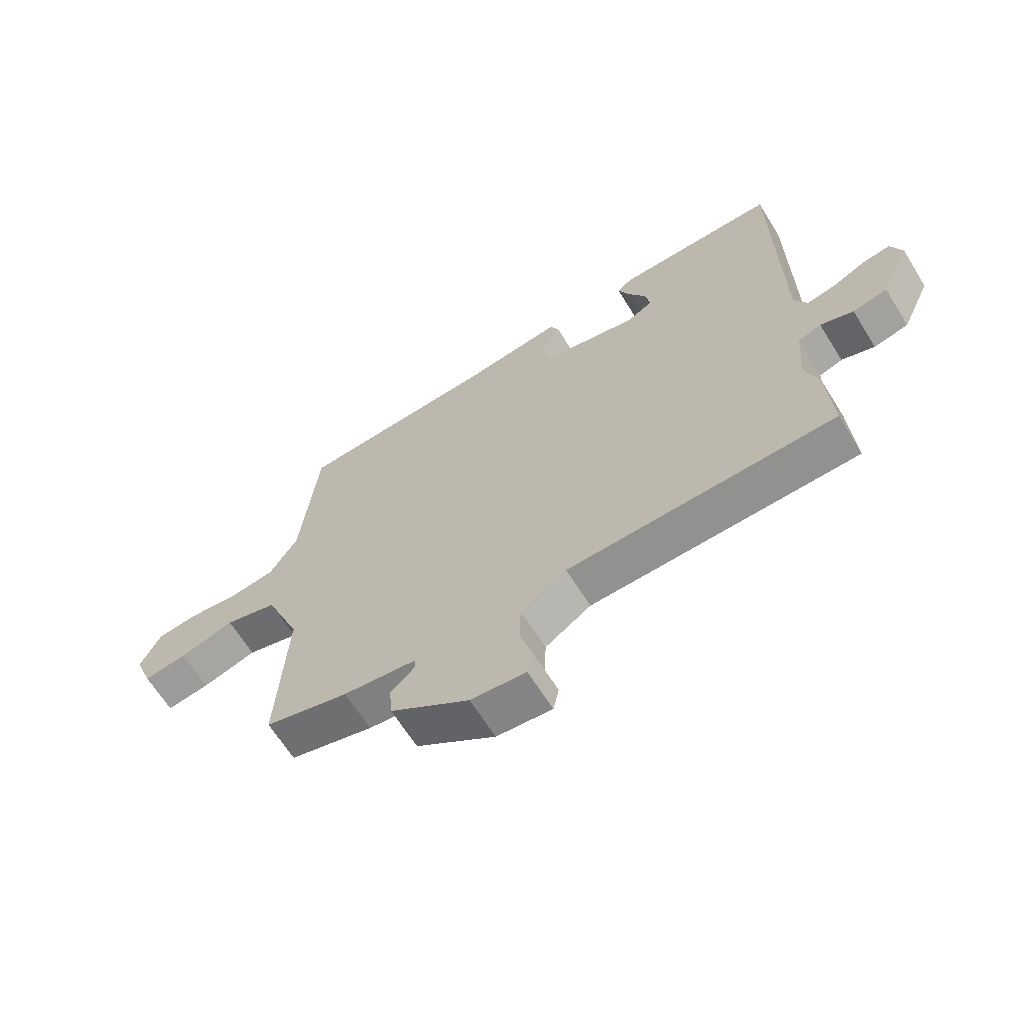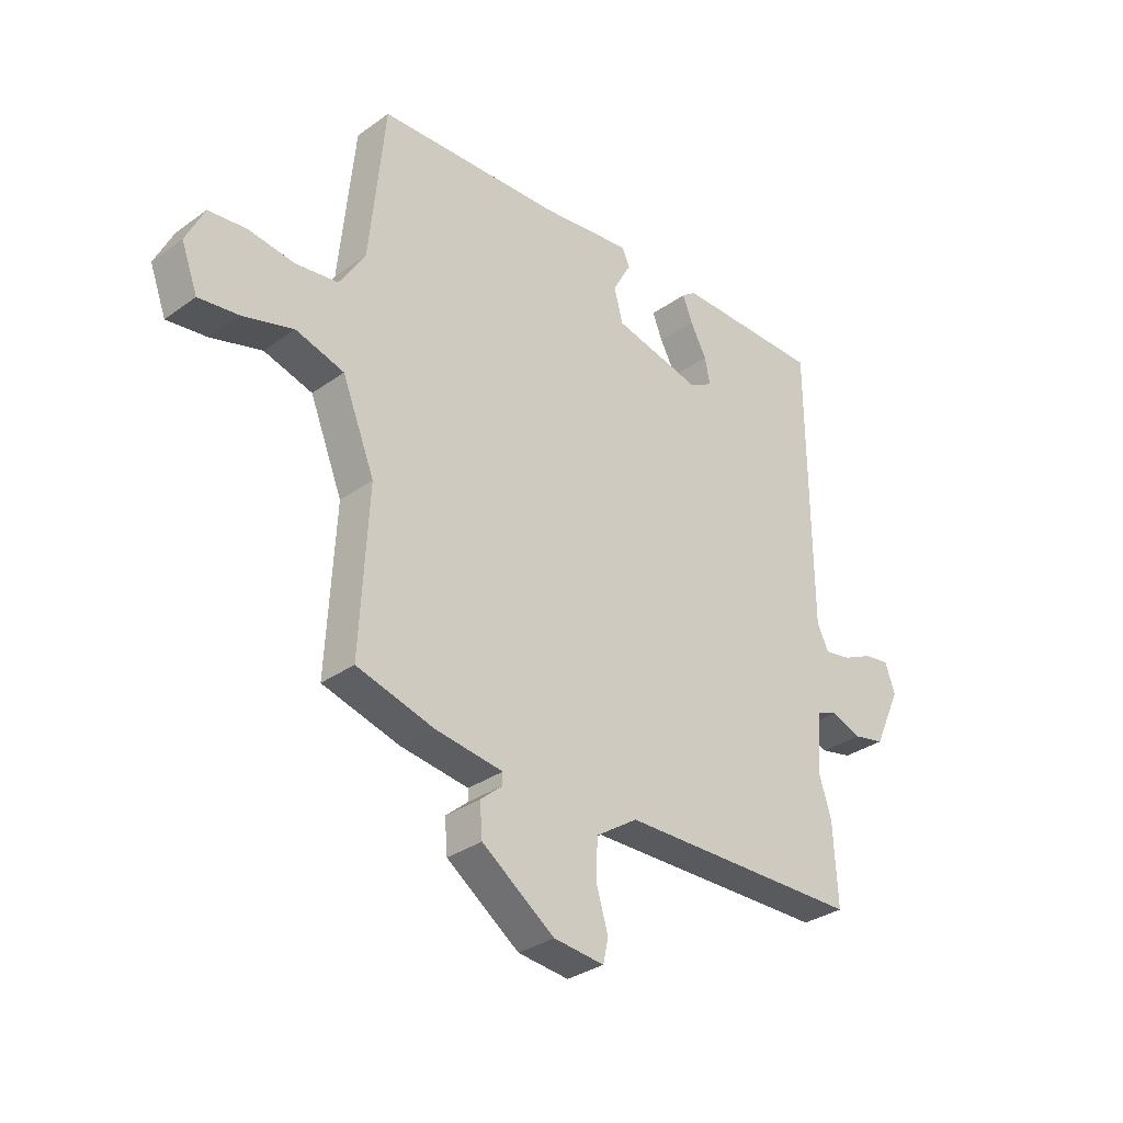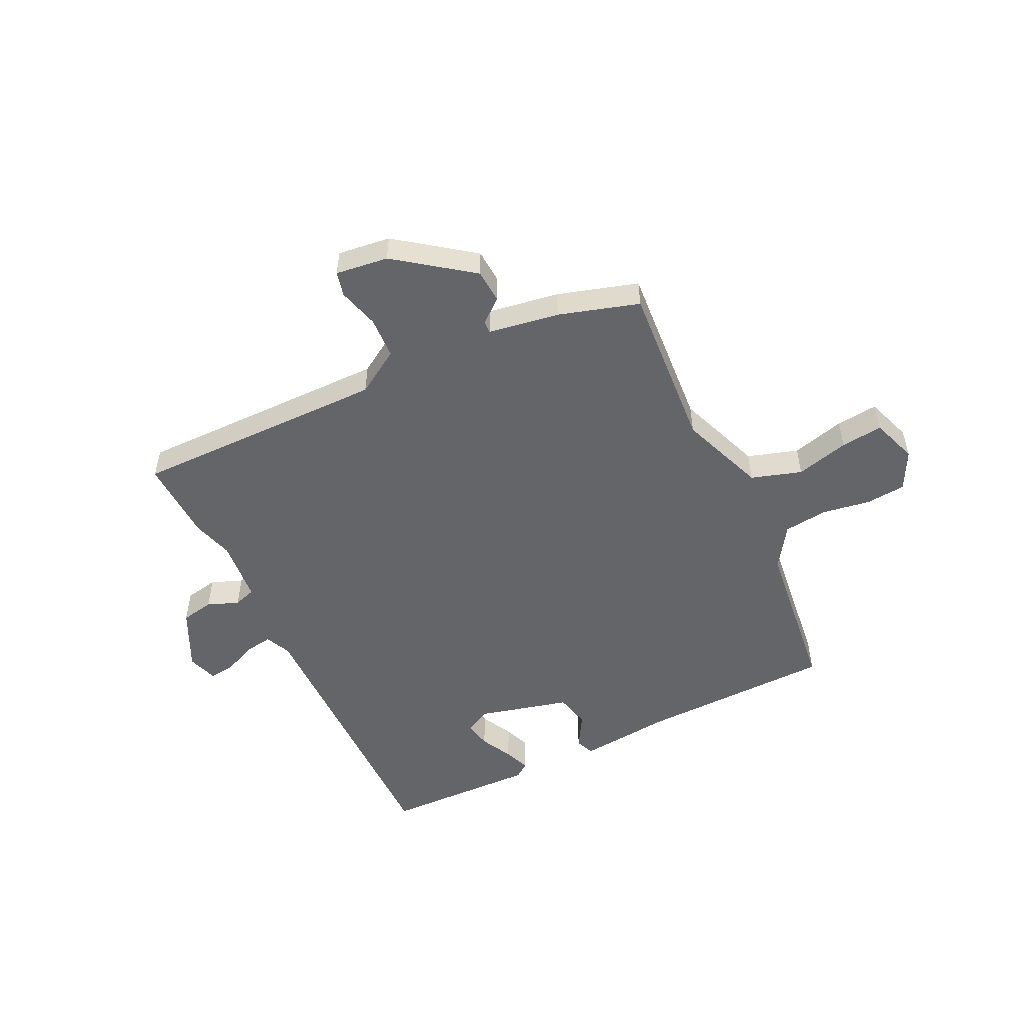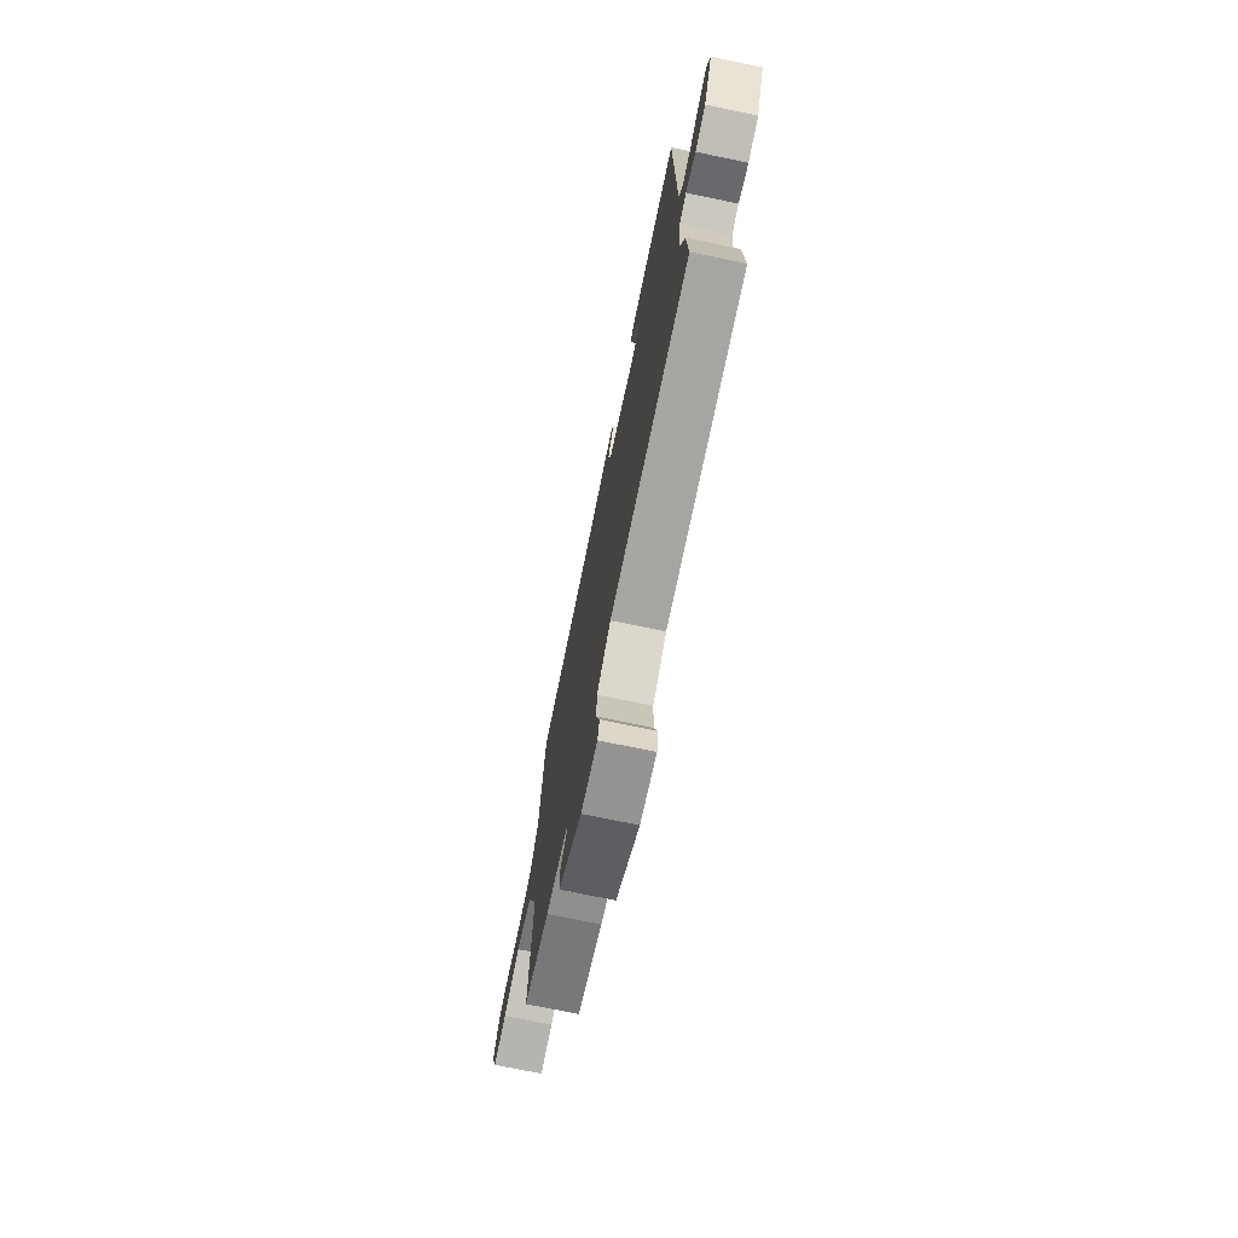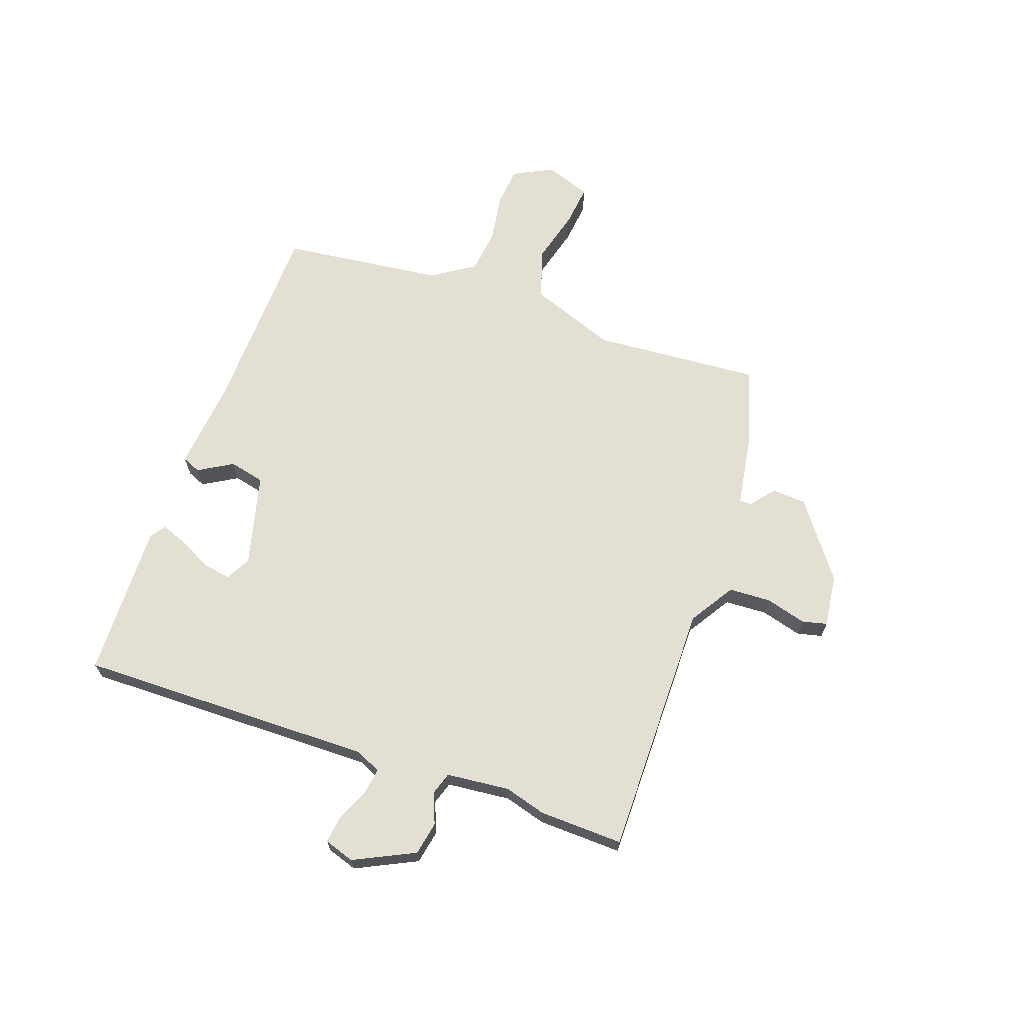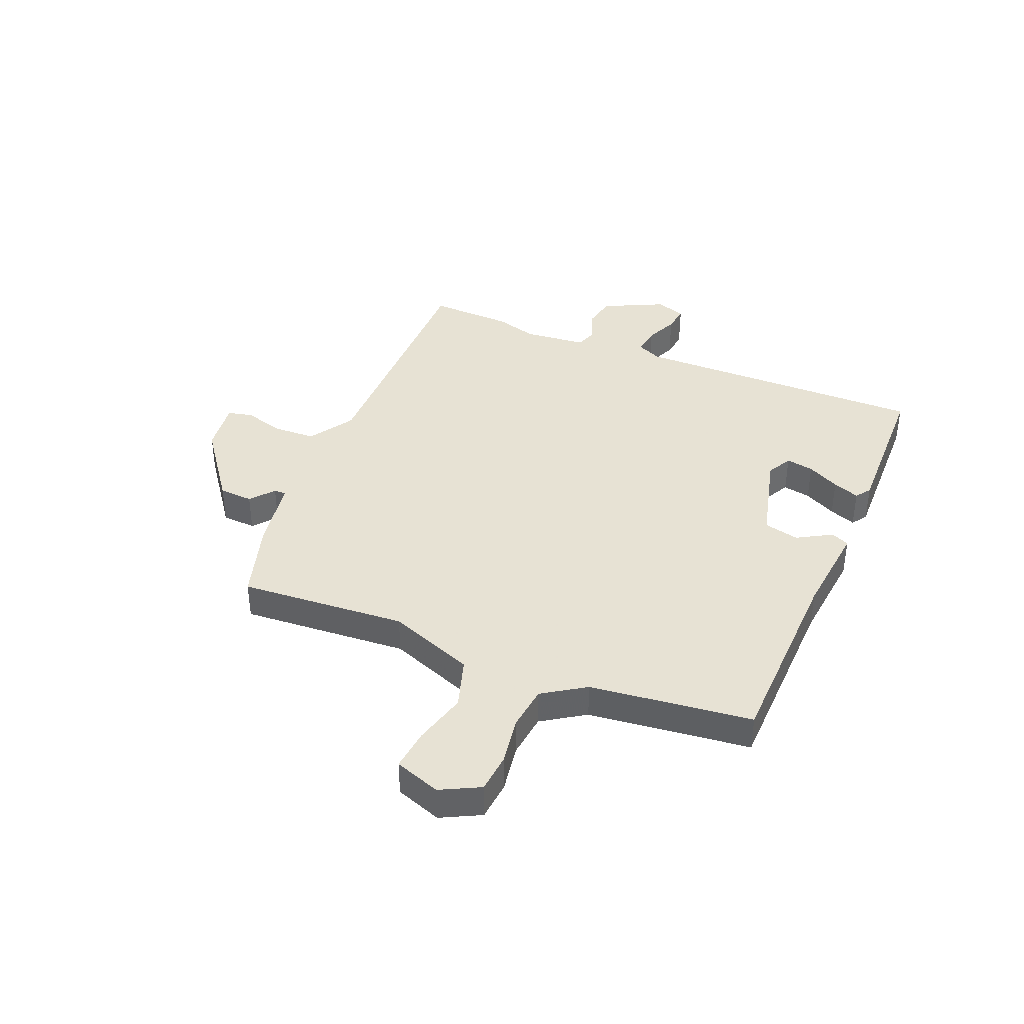
<metadata>
{"format":"obj","ext":"obj","renderer":"f3d","projection":"perspective","resolution":1024,"background":"white","views":[{"elev":-65.3,"azim":32.0,"up":"+Z"},{"elev":-32.2,"azim":-45.0,"up":"+Z"},{"elev":-51.6,"azim":-155.4,"up":"+Y"},{"elev":-73.1,"azim":78.3,"up":"+Z"},{"elev":67.1,"azim":108.2,"up":"+Y"},{"elev":39.7,"azim":-68.6,"up":"+Y"}]}
</metadata>
<code>
v -0.504 0.07 -0.48
v -0.488 0.07 -0.176
v -0.55 0.07 -0.021
v -0.642 0.07 0.006
v -0.738 0.07 -0.022
v -0.814 0.07 -0.032
v -0.845 0.07 0.051
v -0.81 0.07 0.123
v -0.738 0.07 0.131
v -0.65 0.07 0.119
v -0.57 0.07 0.13
v -0.521 0.07 0.208
v -0.492 0.07 0.503
v -0.14 0.07 0.519
v 0.03 0.07 0.54
v 0.045 0.07 0.507
v 0.01 0.07 0.444
v 0.026 0.07 0.38
v 0.194 0.07 0.341
v 0.239 0.07 0.366
v 0.229 0.07 0.416
v 0.198 0.07 0.474
v 0.179 0.07 0.522
v 0.206 0.07 0.542
v 0.486 0.07 0.541
v 0.49 0.07 0.004
v 0.512 0.07 -0.042
v 0.562 0.07 -0.033
v 0.62 0.07 -0.006
v 0.668 0.07 0.001
v 0.687 0.07 -0.053
v 0.636 0.07 -0.164
v 0.576 0.07 -0.177
v 0.519 0.07 -0.156
v 0.479 0.07 -0.17
v 0.47 0.07 -0.285
v 0.493 0.07 -0.36
v 0.501 0.07 -0.512
v 0.038 0.07 -0.519
v -0.042 0.07 -0.572
v -0.044 0.07 -0.648
v -0.022 0.07 -0.722
v -0.032 0.07 -0.767
v -0.128 0.07 -0.757
v -0.266 0.07 -0.659
v -0.271 0.07 -0.597
v -0.229 0.07 -0.561
v -0.229 0.07 -0.539
v -0.358 0.07 -0.521
v -0.504 0 -0.48
v -0.488 0 -0.176
v -0.55 0 -0.021
v -0.642 0 0.006
v -0.738 0 -0.022
v -0.814 0 -0.032
v -0.845 0 0.051
v -0.81 0 0.123
v -0.738 0 0.131
v -0.65 0 0.119
v -0.57 0 0.13
v -0.521 0 0.208
v -0.492 0 0.503
v -0.14 0 0.519
v 0.03 0 0.54
v 0.045 0 0.507
v 0.01 0 0.444
v 0.026 0 0.38
v 0.194 0 0.341
v 0.239 0 0.366
v 0.229 0 0.416
v 0.198 0 0.474
v 0.179 0 0.522
v 0.206 0 0.542
v 0.486 0 0.541
v 0.49 0 0.004
v 0.512 0 -0.042
v 0.562 0 -0.033
v 0.62 0 -0.006
v 0.668 0 0.001
v 0.687 0 -0.053
v 0.636 0 -0.164
v 0.576 0 -0.177
v 0.519 0 -0.156
v 0.479 0 -0.17
v 0.47 0 -0.285
v 0.493 0 -0.36
v 0.501 0 -0.512
v 0.038 0 -0.519
v -0.042 0 -0.572
v -0.044 0 -0.648
v -0.022 0 -0.722
v -0.032 0 -0.767
v -0.128 0 -0.757
v -0.266 0 -0.659
v -0.271 0 -0.597
v -0.229 0 -0.561
v -0.229 0 -0.539
v -0.358 0 -0.521
f 48 49 1 2
f 45 46 47
f 44 45 47
f 43 44 47
f 42 43 47
f 41 42 47
f 40 41 47 48
f 48 2 3
f 40 48 3
f 39 40 3
f 38 39 3
f 37 38 3
f 36 37 3
f 32 33 34
f 31 32 34
f 30 31 34
f 29 30 34
f 28 29 34
f 27 28 34 35
f 26 27 35
f 24 25 26
f 23 24 26
f 22 23 26
f 21 22 26
f 26 35 36
f 21 26 36
f 20 21 36
f 14 15 16 17
f 14 17 18
f 13 14 18
f 12 13 18
f 11 12 18 19
f 8 9 10
f 7 8 10
f 6 7 10
f 5 6 10
f 4 5 10
f 4 10 11
f 3 4 11 19
f 19 20 36
f 3 19 36
f 51 50 98 97
f 96 95 94
f 96 94 93
f 96 93 92
f 96 92 91
f 96 91 90
f 97 96 90 89
f 52 51 97
f 52 97 89
f 52 89 88
f 52 88 87
f 52 87 86
f 52 86 85
f 83 82 81
f 83 81 80
f 83 80 79
f 83 79 78
f 83 78 77
f 84 83 77 76
f 84 76 75
f 75 74 73
f 75 73 72
f 75 72 71
f 75 71 70
f 85 84 75
f 85 75 70
f 85 70 69
f 66 65 64 63
f 67 66 63
f 67 63 62
f 67 62 61
f 68 67 61 60
f 59 58 57
f 59 57 56
f 59 56 55
f 59 55 54
f 59 54 53
f 60 59 53
f 68 60 53 52
f 85 69 68
f 85 68 52
f 1 50 51 2
f 2 51 52 3
f 3 52 53 4
f 4 53 54 5
f 5 54 55 6
f 6 55 56 7
f 7 56 57 8
f 8 57 58 9
f 9 58 59 10
f 10 59 60 11
f 11 60 61 12
f 12 61 62 13
f 13 62 63 14
f 14 63 64 15
f 15 64 65 16
f 16 65 66 17
f 17 66 67 18
f 18 67 68 19
f 19 68 69 20
f 20 69 70 21
f 21 70 71 22
f 22 71 72 23
f 23 72 73 24
f 24 73 74 25
f 25 74 75 26
f 26 75 76 27
f 27 76 77 28
f 28 77 78 29
f 29 78 79 30
f 30 79 80 31
f 31 80 81 32
f 32 81 82 33
f 33 82 83 34
f 34 83 84 35
f 35 84 85 36
f 36 85 86 37
f 37 86 87 38
f 38 87 88 39
f 39 88 89 40
f 40 89 90 41
f 41 90 91 42
f 42 91 92 43
f 43 92 93 44
f 44 93 94 45
f 45 94 95 46
f 46 95 96 47
f 47 96 97 48
f 48 97 98 49
f 49 98 50 1

</code>
